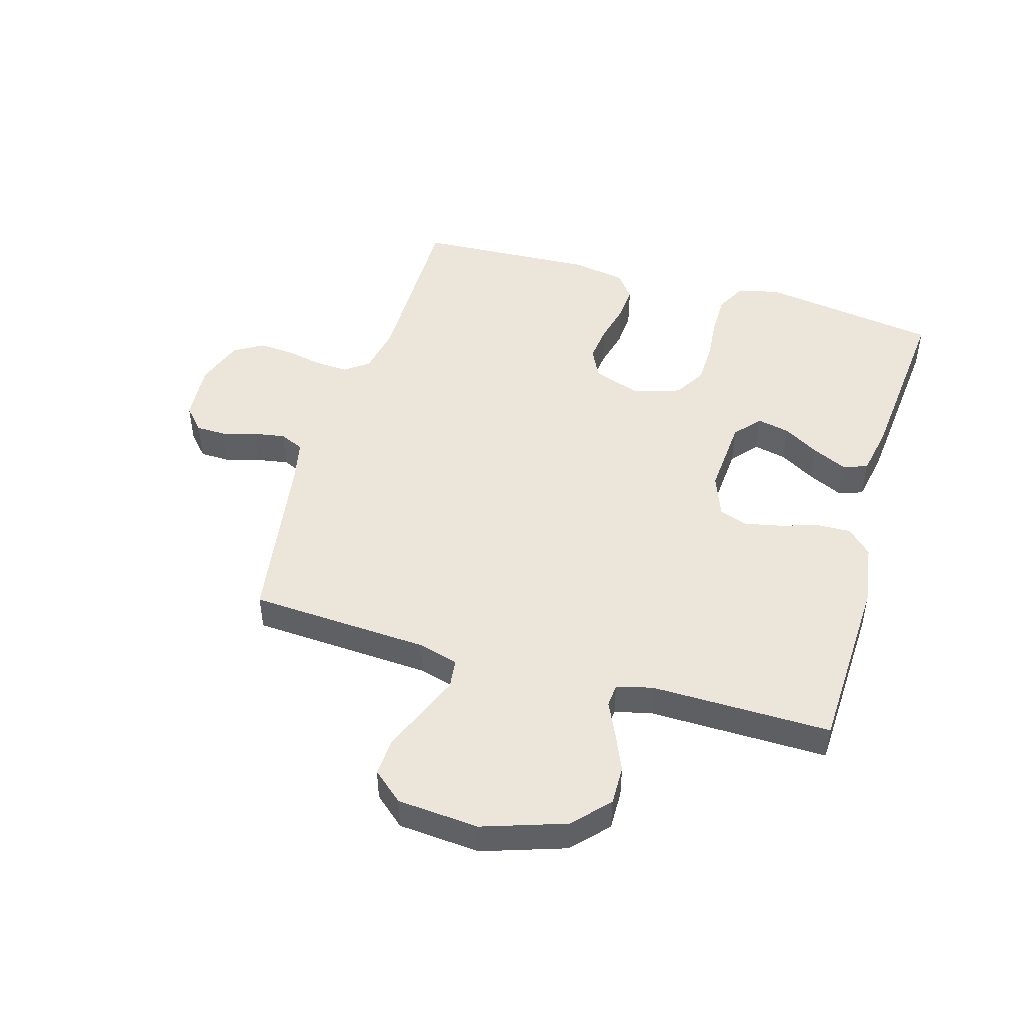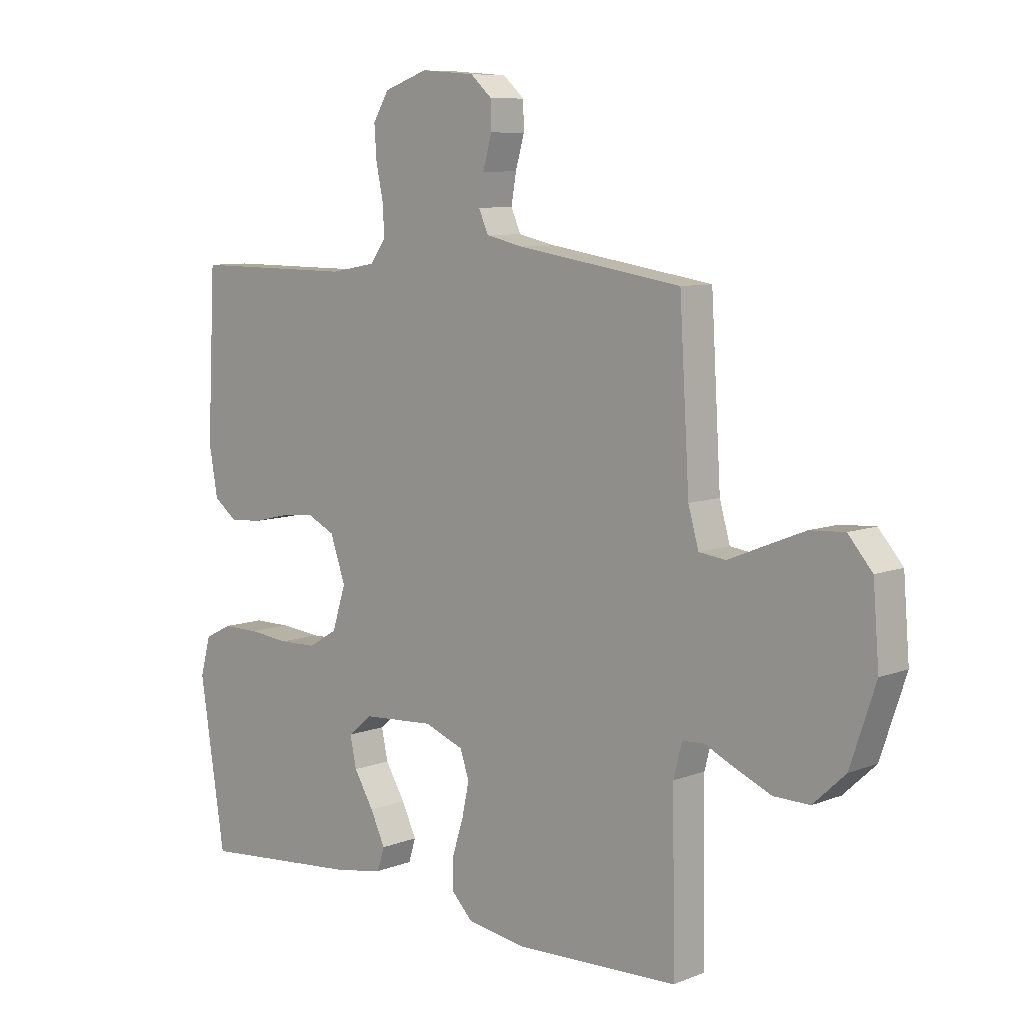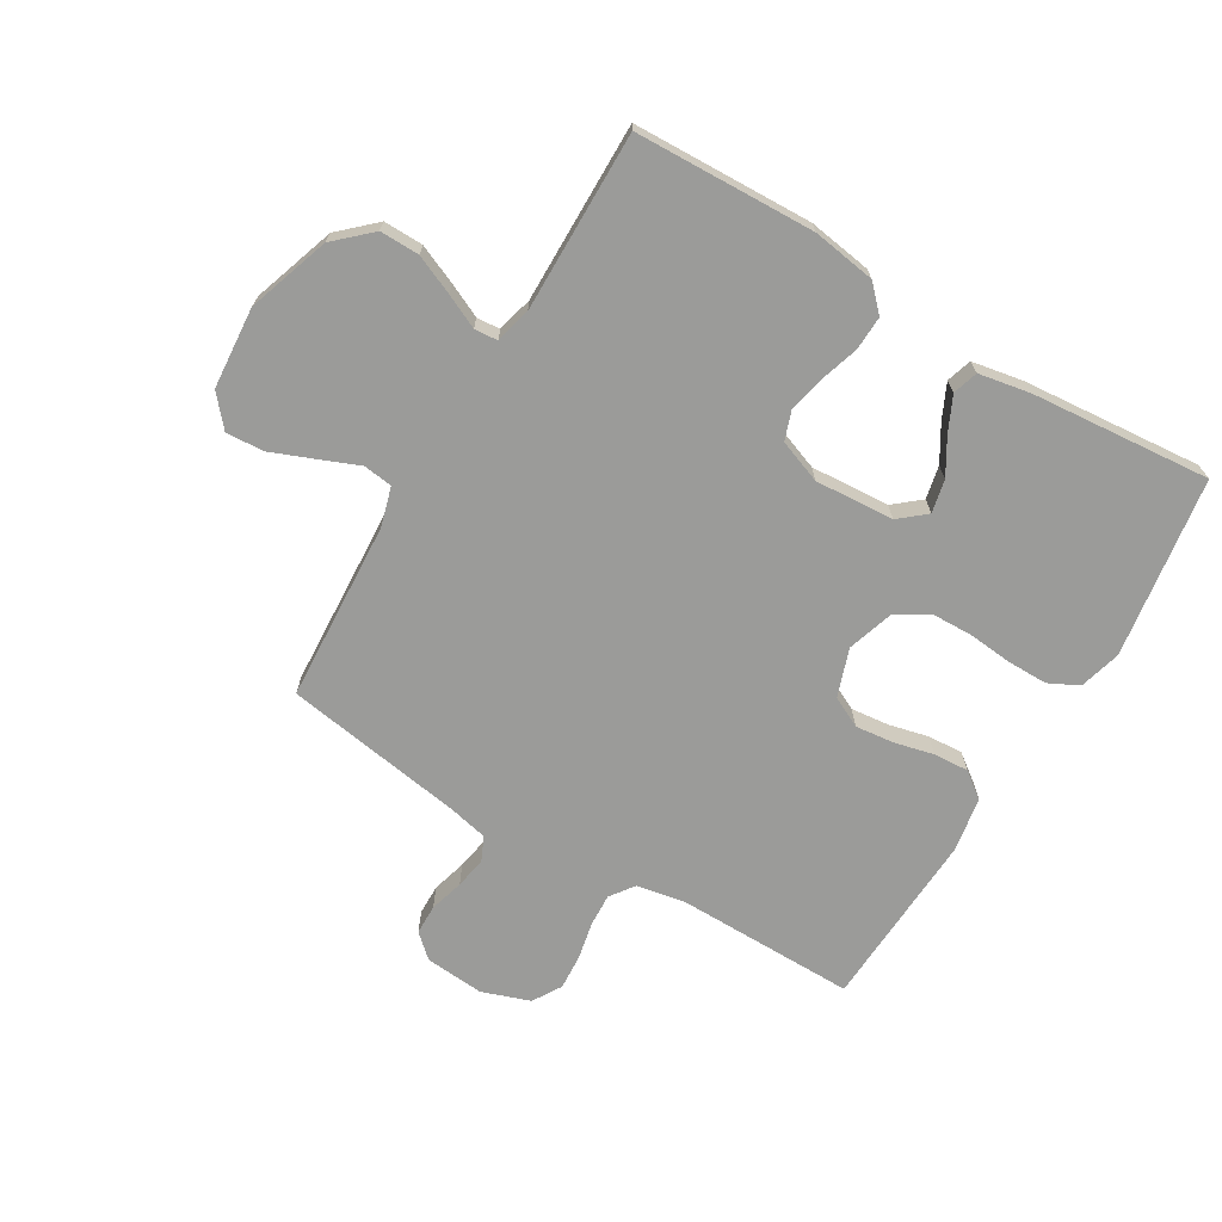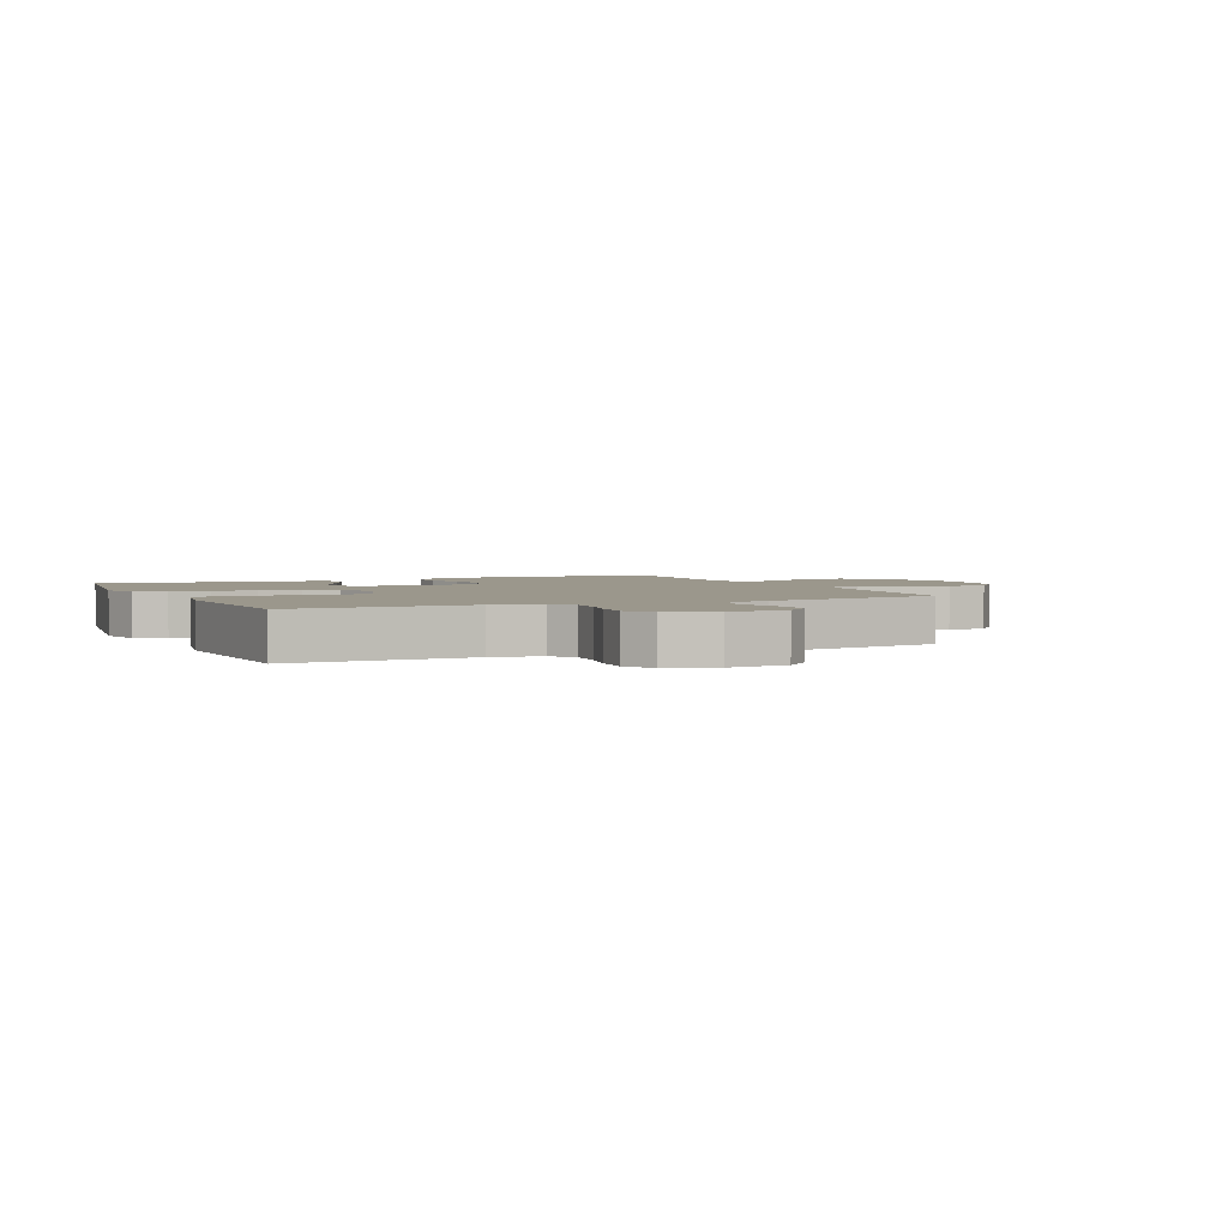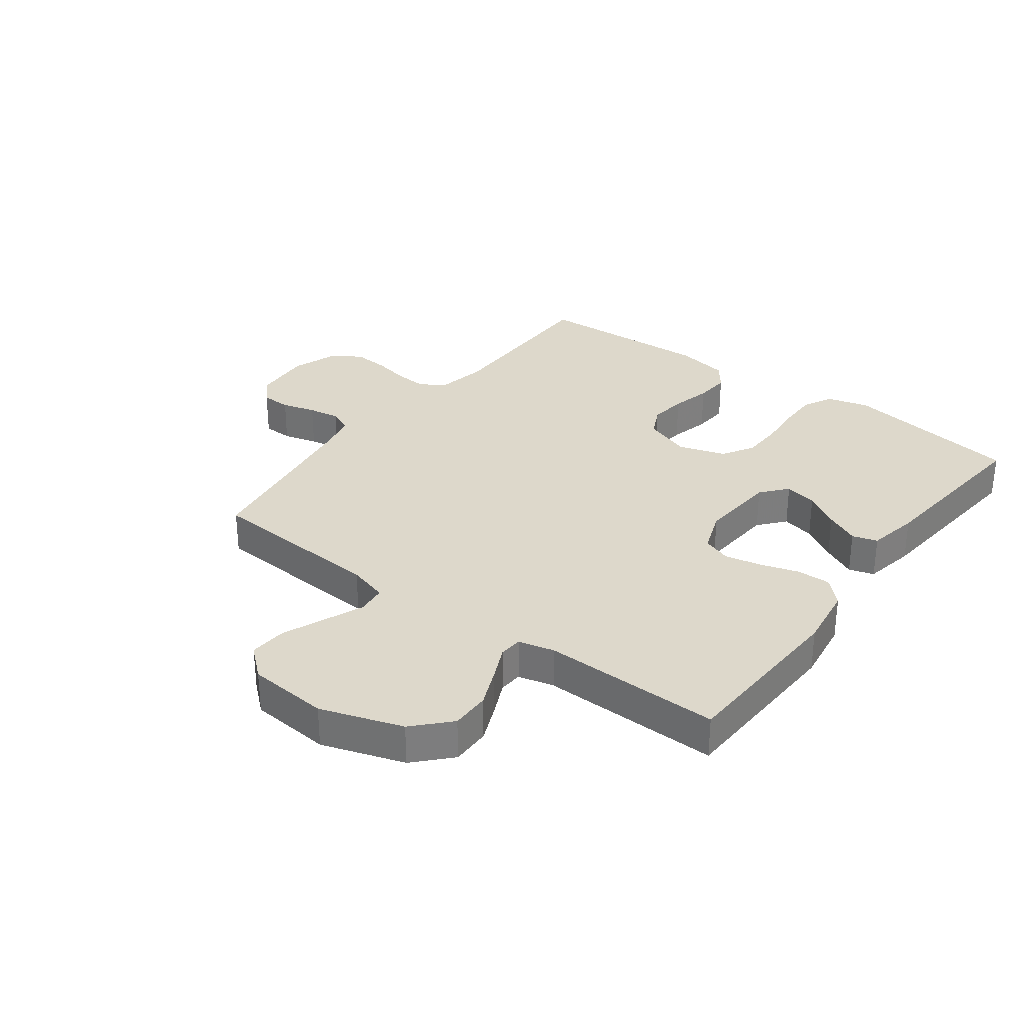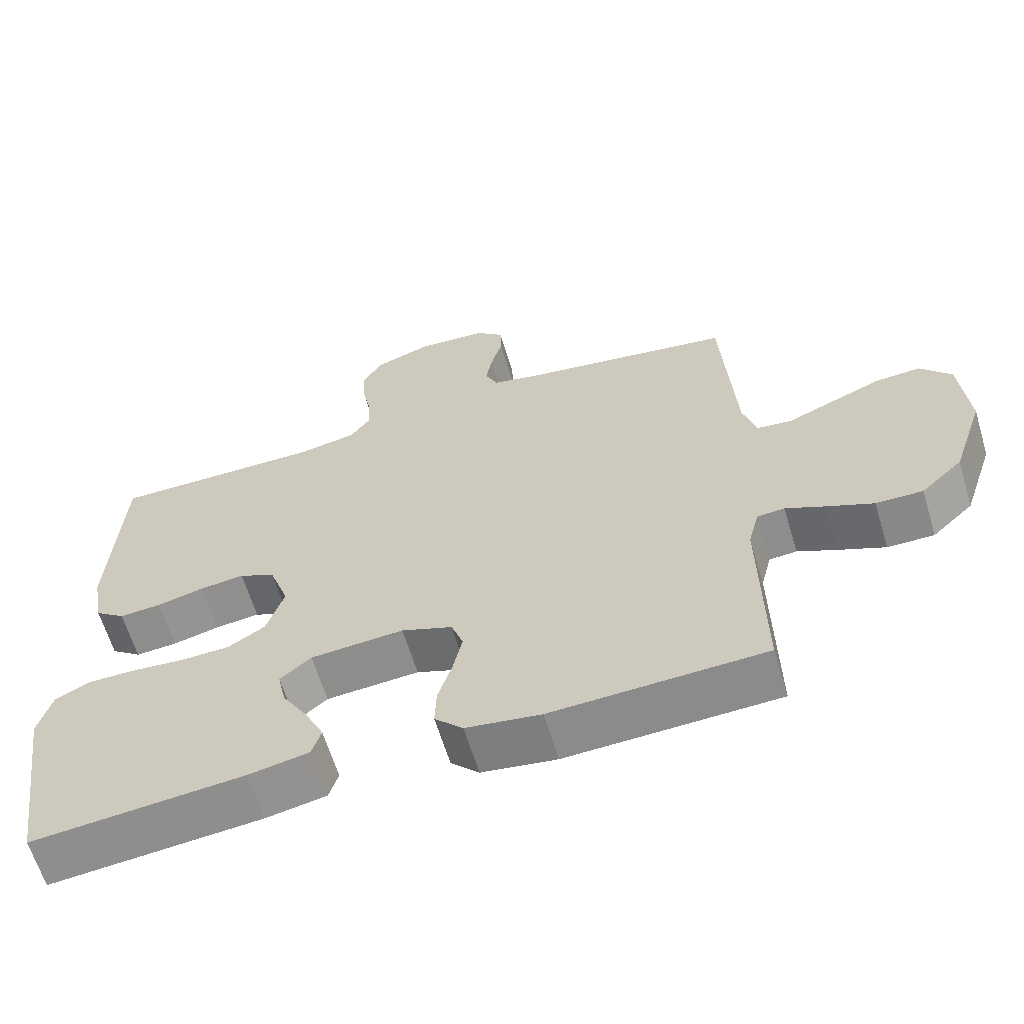
<metadata>
{"format":"obj","ext":"obj","renderer":"f3d","projection":"perspective","resolution":1024,"background":"white","views":[{"elev":47.3,"azim":106.3,"up":"+Y"},{"elev":8.2,"azim":43.3,"up":"+Z"},{"elev":-69.6,"azim":149.1,"up":"+Y"},{"elev":2.8,"azim":-24.5,"up":"+Y"},{"elev":31.3,"azim":127.0,"up":"+Y"},{"elev":-63.1,"azim":16.8,"up":"+Z"}]}
</metadata>
<code>
v 0.5 0.07 0.5
v 0.518 0.07 0.2
v 0.537 0.07 0.133
v 0.586 0.07 0.127
v 0.652 0.07 0.154
v 0.724 0.07 0.183
v 0.787 0.07 0.187
v 0.831 0.07 0.136
v 0.842 0.07 0
v 0.796 0.07 -0.137
v 0.737 0.07 -0.192
v 0.671 0.07 -0.191
v 0.606 0.07 -0.163
v 0.55 0.07 -0.137
v 0.511 0.07 -0.14
v 0.496 0.07 -0.2
v 0.5 0.07 -0.5
v 0.2 0.07 -0.511
v 0.094 0.07 -0.495
v 0.054 0.07 -0.454
v 0.056 0.07 -0.397
v 0.076 0.07 -0.333
v 0.089 0.07 -0.272
v 0.072 0.07 -0.224
v 0 0.07 -0.197
v -0.132 0.07 -0.206
v -0.176 0.07 -0.243
v -0.164 0.07 -0.298
v -0.128 0.07 -0.358
v -0.101 0.07 -0.415
v -0.114 0.07 -0.457
v -0.2 0.07 -0.473
v -0.5 0.07 -0.5
v -0.546 0.07 -0.2
v -0.527 0.07 -0.13
v -0.477 0.07 -0.105
v -0.41 0.07 -0.105
v -0.335 0.07 -0.112
v -0.266 0.07 -0.11
v -0.213 0.07 -0.078
v -0.188 0.07 0
v -0.216 0.07 0.08
v -0.267 0.07 0.105
v -0.33 0.07 0.098
v -0.397 0.07 0.082
v -0.456 0.07 0.078
v -0.499 0.07 0.11
v -0.515 0.07 0.2
v -0.5 0.07 0.5
v -0.2 0.07 0.498
v -0.118 0.07 0.513
v -0.089 0.07 0.553
v -0.092 0.07 0.608
v -0.105 0.07 0.67
v -0.109 0.07 0.729
v -0.08 0.07 0.777
v 0 0.07 0.805
v 0.099 0.07 0.797
v 0.138 0.07 0.762
v 0.139 0.07 0.712
v 0.123 0.07 0.655
v 0.114 0.07 0.602
v 0.132 0.07 0.562
v 0.2 0.07 0.547
v 0.5 0 0.5
v 0.518 0 0.2
v 0.537 0 0.133
v 0.586 0 0.127
v 0.652 0 0.154
v 0.724 0 0.183
v 0.787 0 0.187
v 0.831 0 0.136
v 0.842 0 0
v 0.796 0 -0.137
v 0.737 0 -0.192
v 0.671 0 -0.191
v 0.606 0 -0.163
v 0.55 0 -0.137
v 0.511 0 -0.14
v 0.496 0 -0.2
v 0.5 0 -0.5
v 0.2 0 -0.511
v 0.094 0 -0.495
v 0.054 0 -0.454
v 0.056 0 -0.397
v 0.076 0 -0.333
v 0.089 0 -0.272
v 0.072 0 -0.224
v 0 0 -0.197
v -0.132 0 -0.206
v -0.176 0 -0.243
v -0.164 0 -0.298
v -0.128 0 -0.358
v -0.101 0 -0.415
v -0.114 0 -0.457
v -0.2 0 -0.473
v -0.5 0 -0.5
v -0.546 0 -0.2
v -0.527 0 -0.13
v -0.477 0 -0.105
v -0.41 0 -0.105
v -0.335 0 -0.112
v -0.266 0 -0.11
v -0.213 0 -0.078
v -0.188 0 0
v -0.216 0 0.08
v -0.267 0 0.105
v -0.33 0 0.098
v -0.397 0 0.082
v -0.456 0 0.078
v -0.499 0 0.11
v -0.515 0 0.2
v -0.5 0 0.5
v -0.2 0 0.498
v -0.118 0 0.513
v -0.089 0 0.553
v -0.092 0 0.608
v -0.105 0 0.67
v -0.109 0 0.729
v -0.08 0 0.777
v 0 0 0.805
v 0.099 0 0.797
v 0.138 0 0.762
v 0.139 0 0.712
v 0.123 0 0.655
v 0.114 0 0.602
v 0.132 0 0.562
v 0.2 0 0.547
f 59 60 61
f 58 59 61
f 57 58 61
f 56 57 61
f 55 56 61
f 54 55 61
f 53 54 61
f 52 53 61 62
f 51 52 62 63
f 48 49 50
f 47 48 50
f 46 47 50
f 45 46 50
f 44 45 50
f 43 44 50 51
f 51 63 64
f 43 51 64
f 42 43 64
f 36 37 38
f 35 36 38
f 34 35 38
f 33 34 38
f 32 33 38
f 31 32 38
f 30 31 38
f 29 30 38
f 28 29 38
f 27 28 38 39
f 26 27 39 40
f 20 21 22
f 19 20 22
f 18 19 22
f 17 18 22
f 16 17 22
f 15 16 22 23
f 12 13 14
f 11 12 14
f 10 11 14
f 9 10 14
f 8 9 14
f 7 8 14
f 6 7 14
f 5 6 14
f 4 5 14
f 3 4 14 15
f 15 23 24
f 3 15 24
f 2 3 24
f 2 24 25
f 1 2 25
f 64 1 25
f 42 64 25
f 41 42 25
f 25 26 40 41
f 125 124 123
f 125 123 122
f 125 122 121
f 125 121 120
f 125 120 119
f 125 119 118
f 125 118 117
f 126 125 117 116
f 127 126 116 115
f 114 113 112
f 114 112 111
f 114 111 110
f 114 110 109
f 114 109 108
f 115 114 108 107
f 128 127 115
f 128 115 107
f 128 107 106
f 102 101 100
f 102 100 99
f 102 99 98
f 102 98 97
f 102 97 96
f 102 96 95
f 102 95 94
f 102 94 93
f 102 93 92
f 103 102 92 91
f 104 103 91 90
f 86 85 84
f 86 84 83
f 86 83 82
f 86 82 81
f 86 81 80
f 87 86 80 79
f 78 77 76
f 78 76 75
f 78 75 74
f 78 74 73
f 78 73 72
f 78 72 71
f 78 71 70
f 78 70 69
f 78 69 68
f 79 78 68 67
f 88 87 79
f 88 79 67
f 88 67 66
f 89 88 66
f 89 66 65
f 89 65 128
f 89 128 106
f 89 106 105
f 105 104 90 89
f 1 65 66 2
f 2 66 67 3
f 3 67 68 4
f 4 68 69 5
f 5 69 70 6
f 6 70 71 7
f 7 71 72 8
f 8 72 73 9
f 9 73 74 10
f 10 74 75 11
f 11 75 76 12
f 12 76 77 13
f 13 77 78 14
f 14 78 79 15
f 15 79 80 16
f 16 80 81 17
f 17 81 82 18
f 18 82 83 19
f 19 83 84 20
f 20 84 85 21
f 21 85 86 22
f 22 86 87 23
f 23 87 88 24
f 24 88 89 25
f 25 89 90 26
f 26 90 91 27
f 27 91 92 28
f 28 92 93 29
f 29 93 94 30
f 30 94 95 31
f 31 95 96 32
f 32 96 97 33
f 33 97 98 34
f 34 98 99 35
f 35 99 100 36
f 36 100 101 37
f 37 101 102 38
f 38 102 103 39
f 39 103 104 40
f 40 104 105 41
f 41 105 106 42
f 42 106 107 43
f 43 107 108 44
f 44 108 109 45
f 45 109 110 46
f 46 110 111 47
f 47 111 112 48
f 48 112 113 49
f 49 113 114 50
f 50 114 115 51
f 51 115 116 52
f 52 116 117 53
f 53 117 118 54
f 54 118 119 55
f 55 119 120 56
f 56 120 121 57
f 57 121 122 58
f 58 122 123 59
f 59 123 124 60
f 60 124 125 61
f 61 125 126 62
f 62 126 127 63
f 63 127 128 64
f 64 128 65 1

</code>
